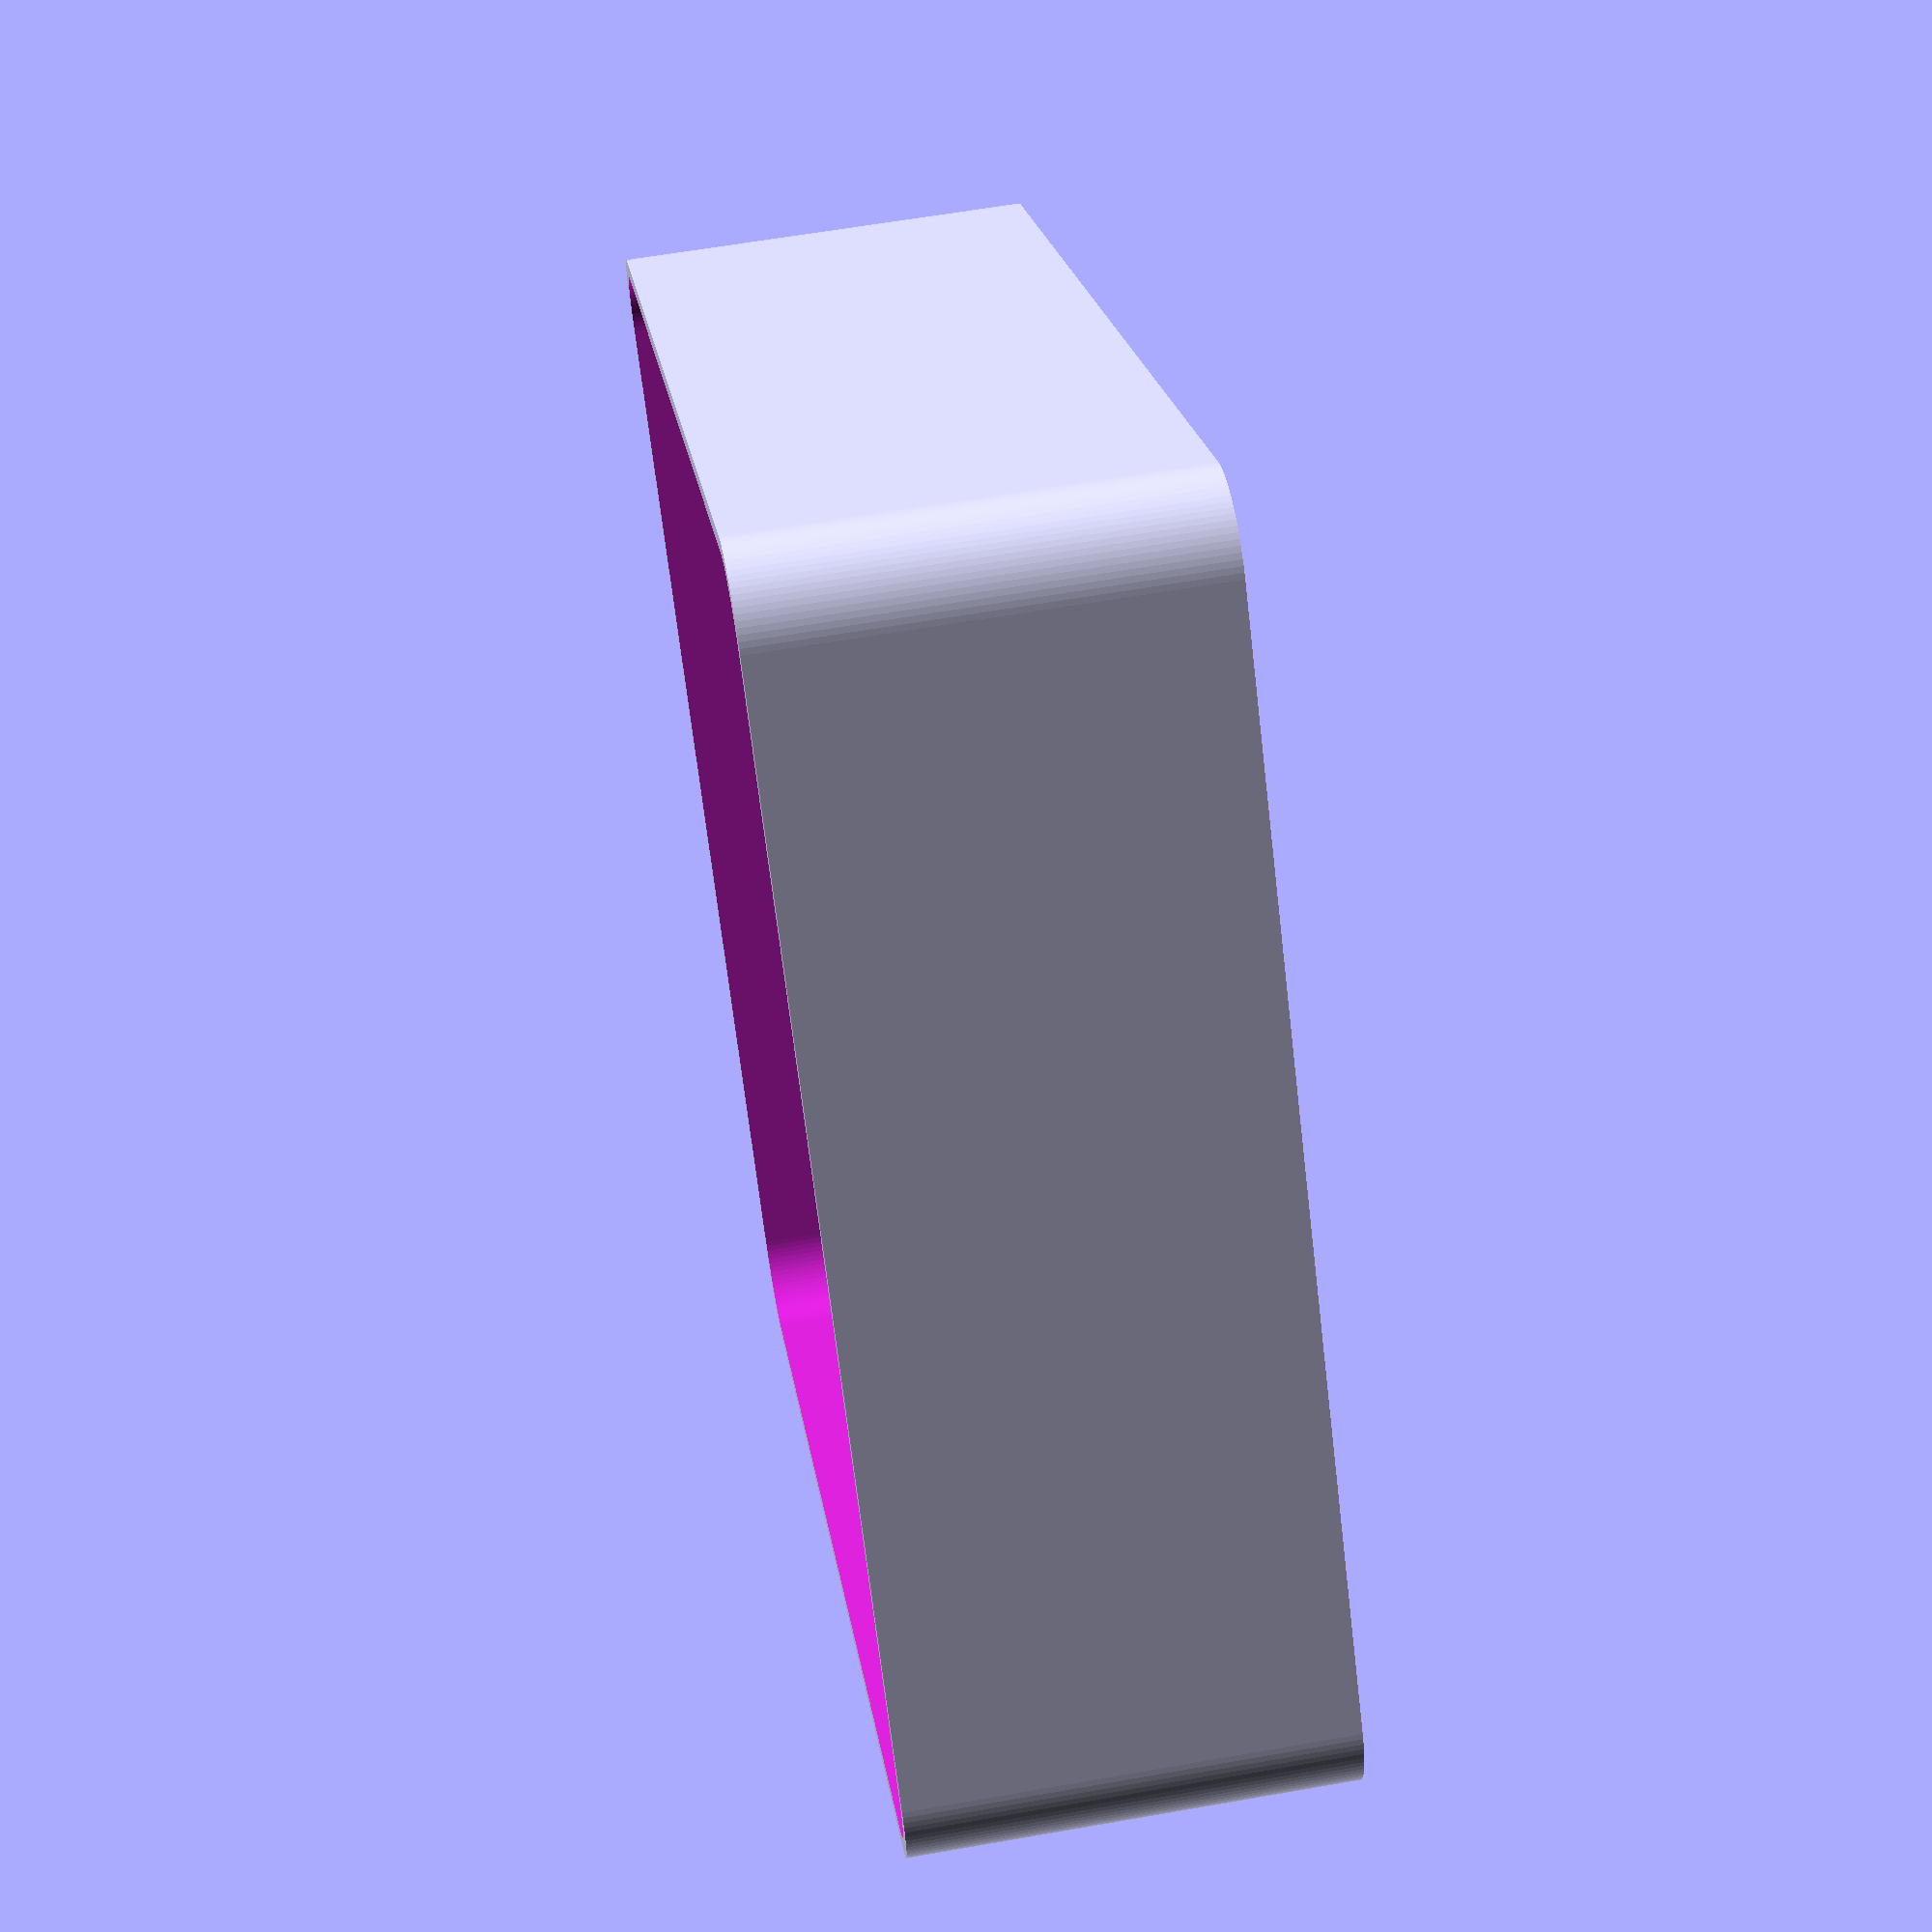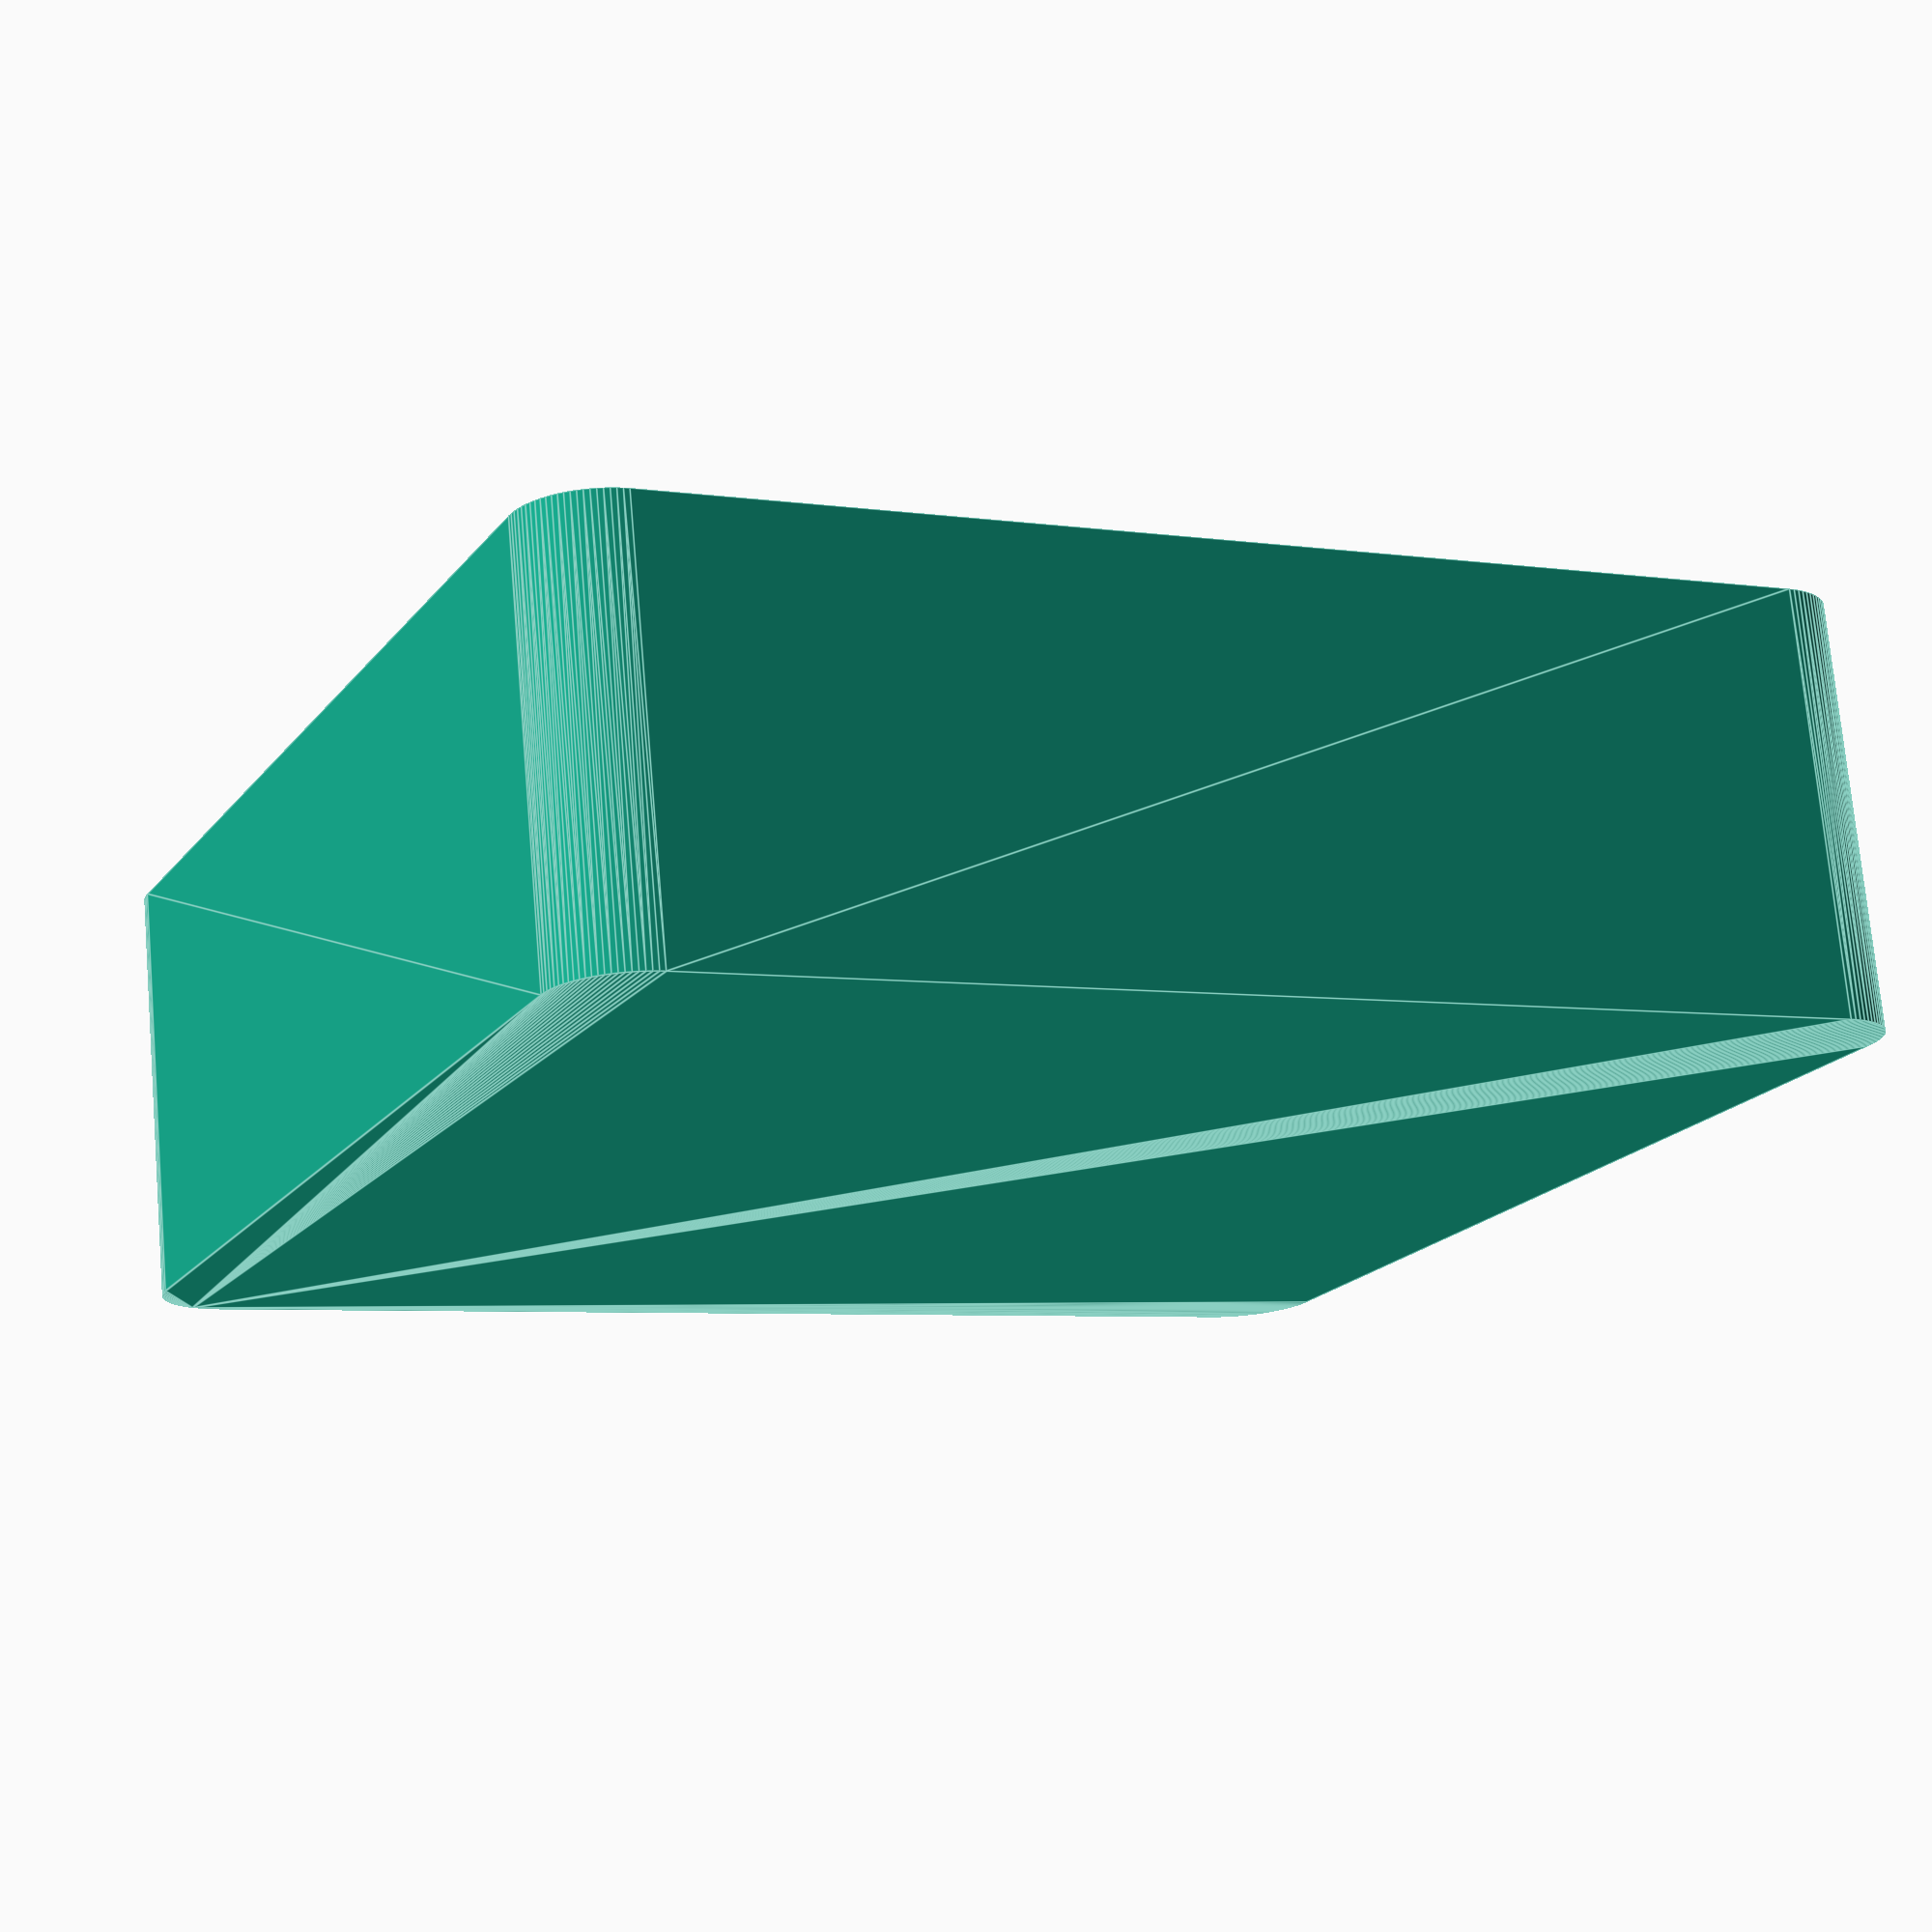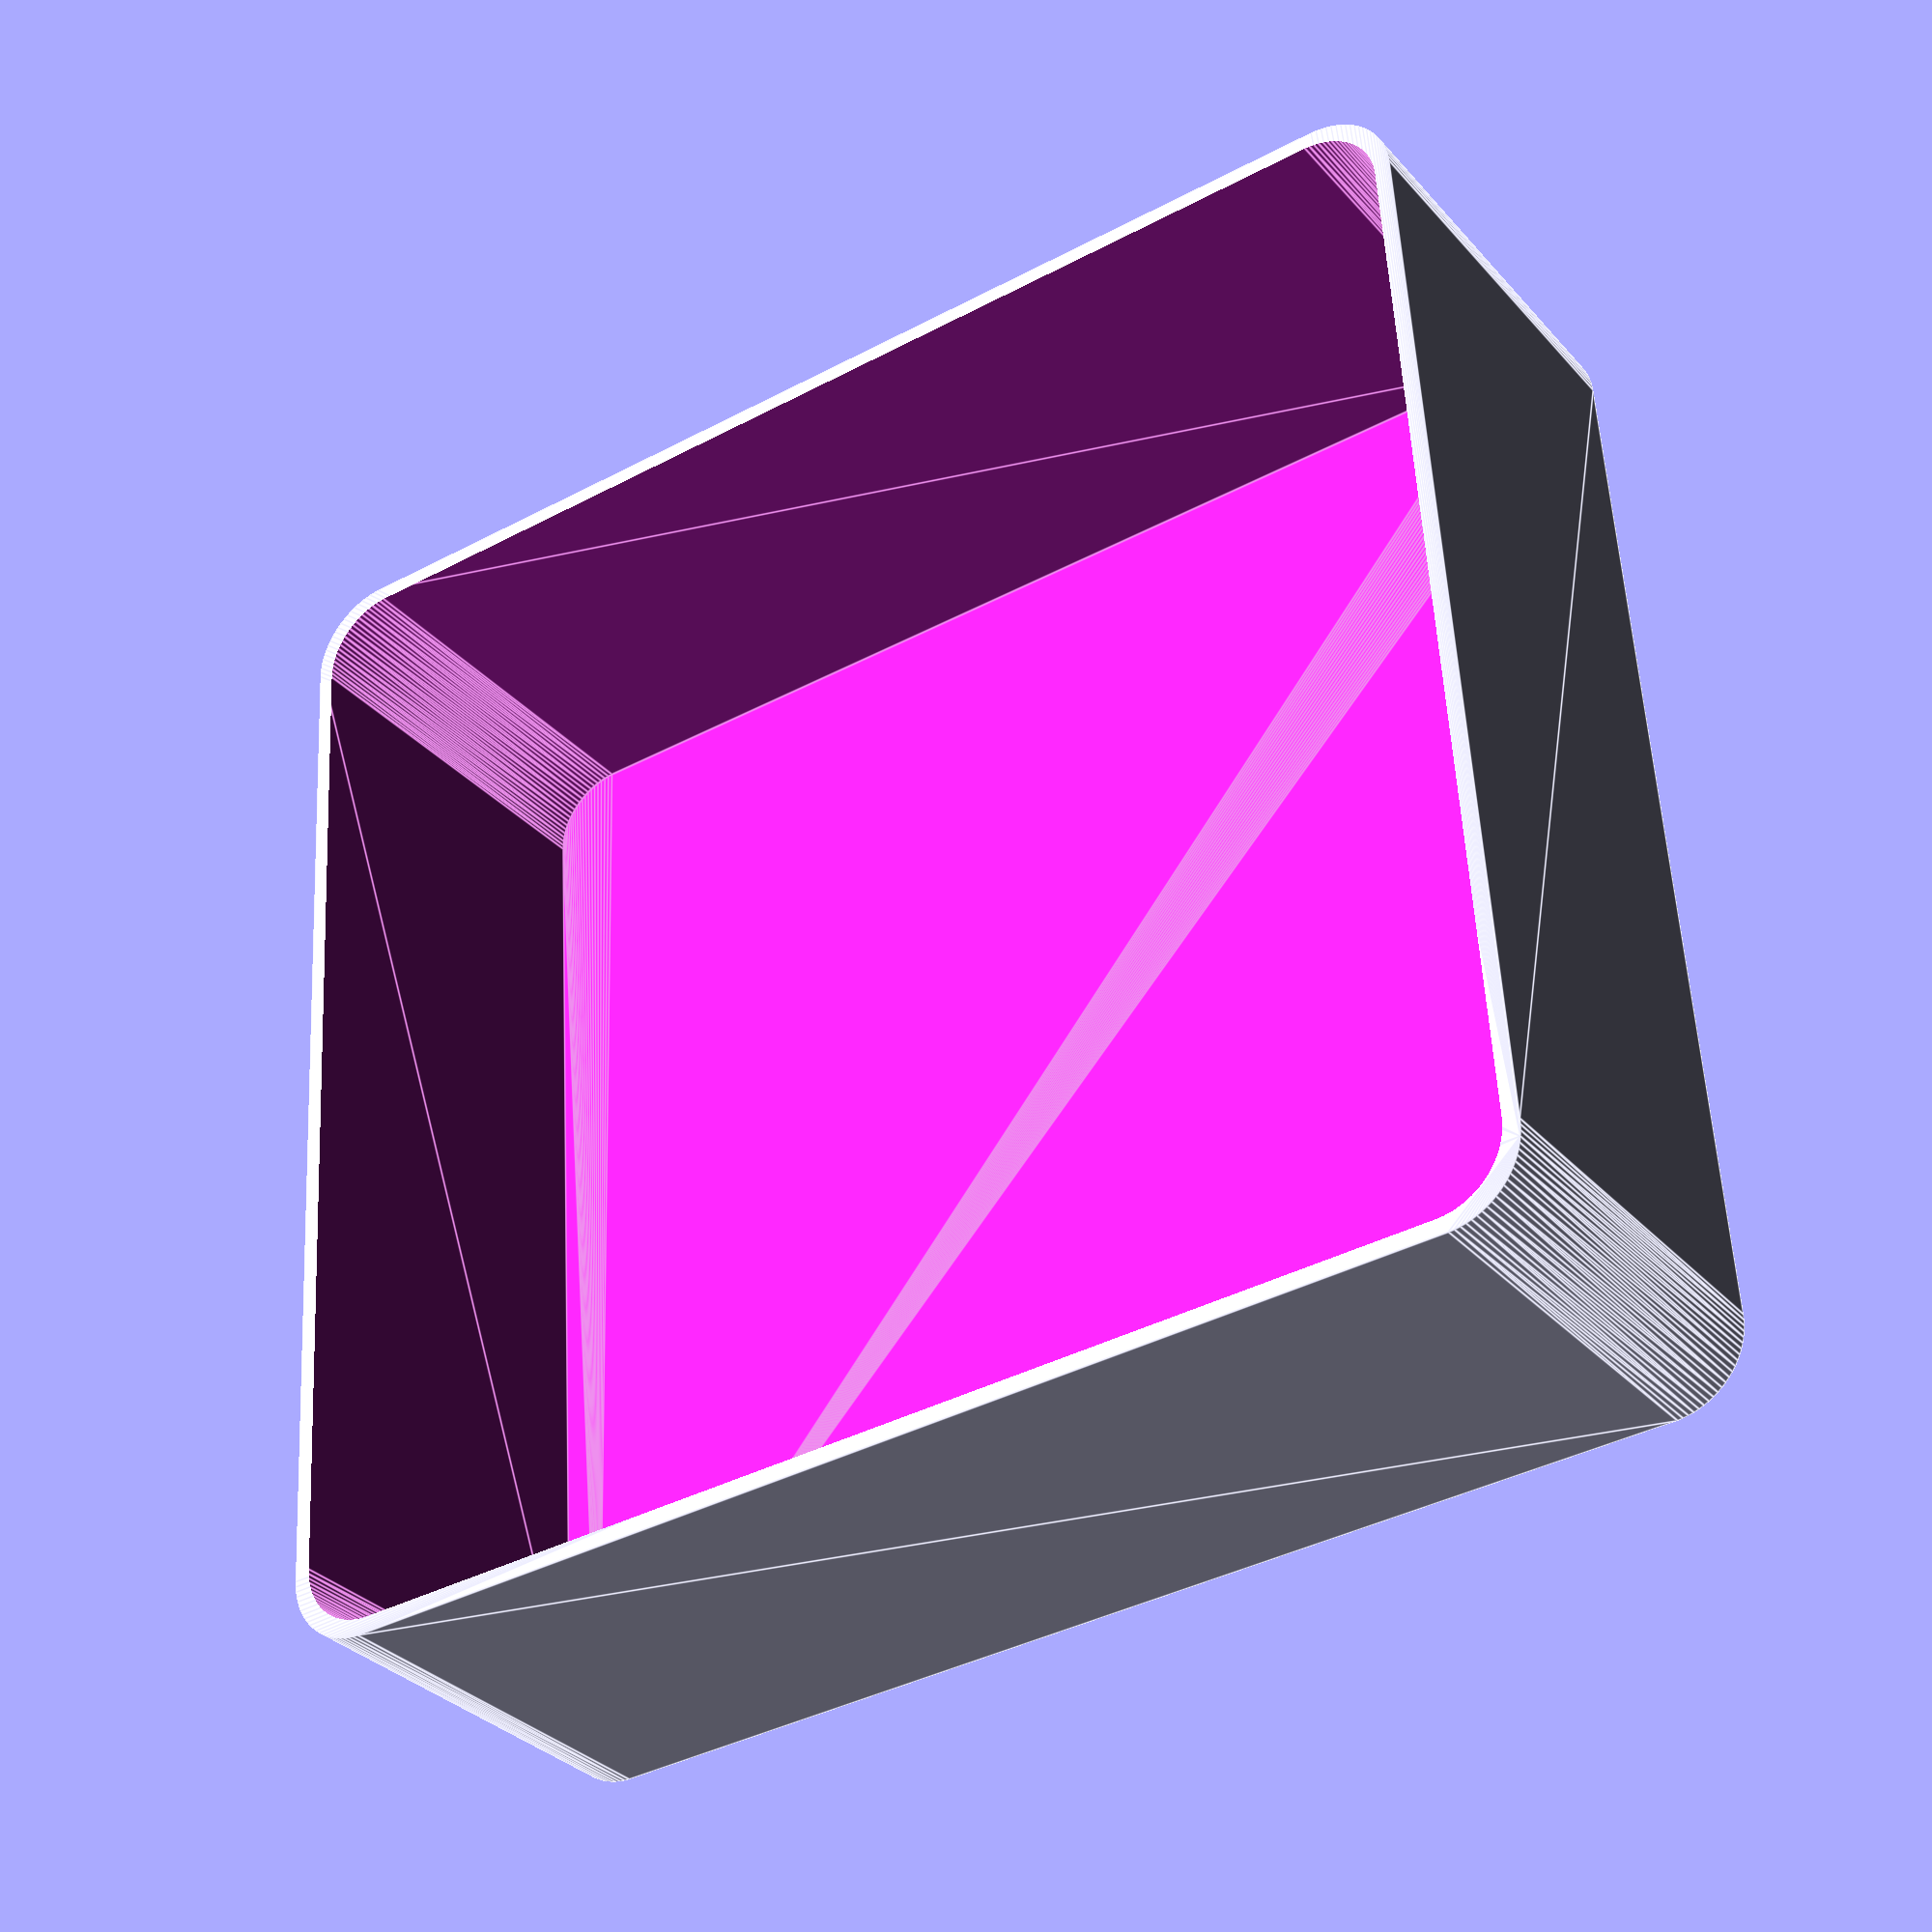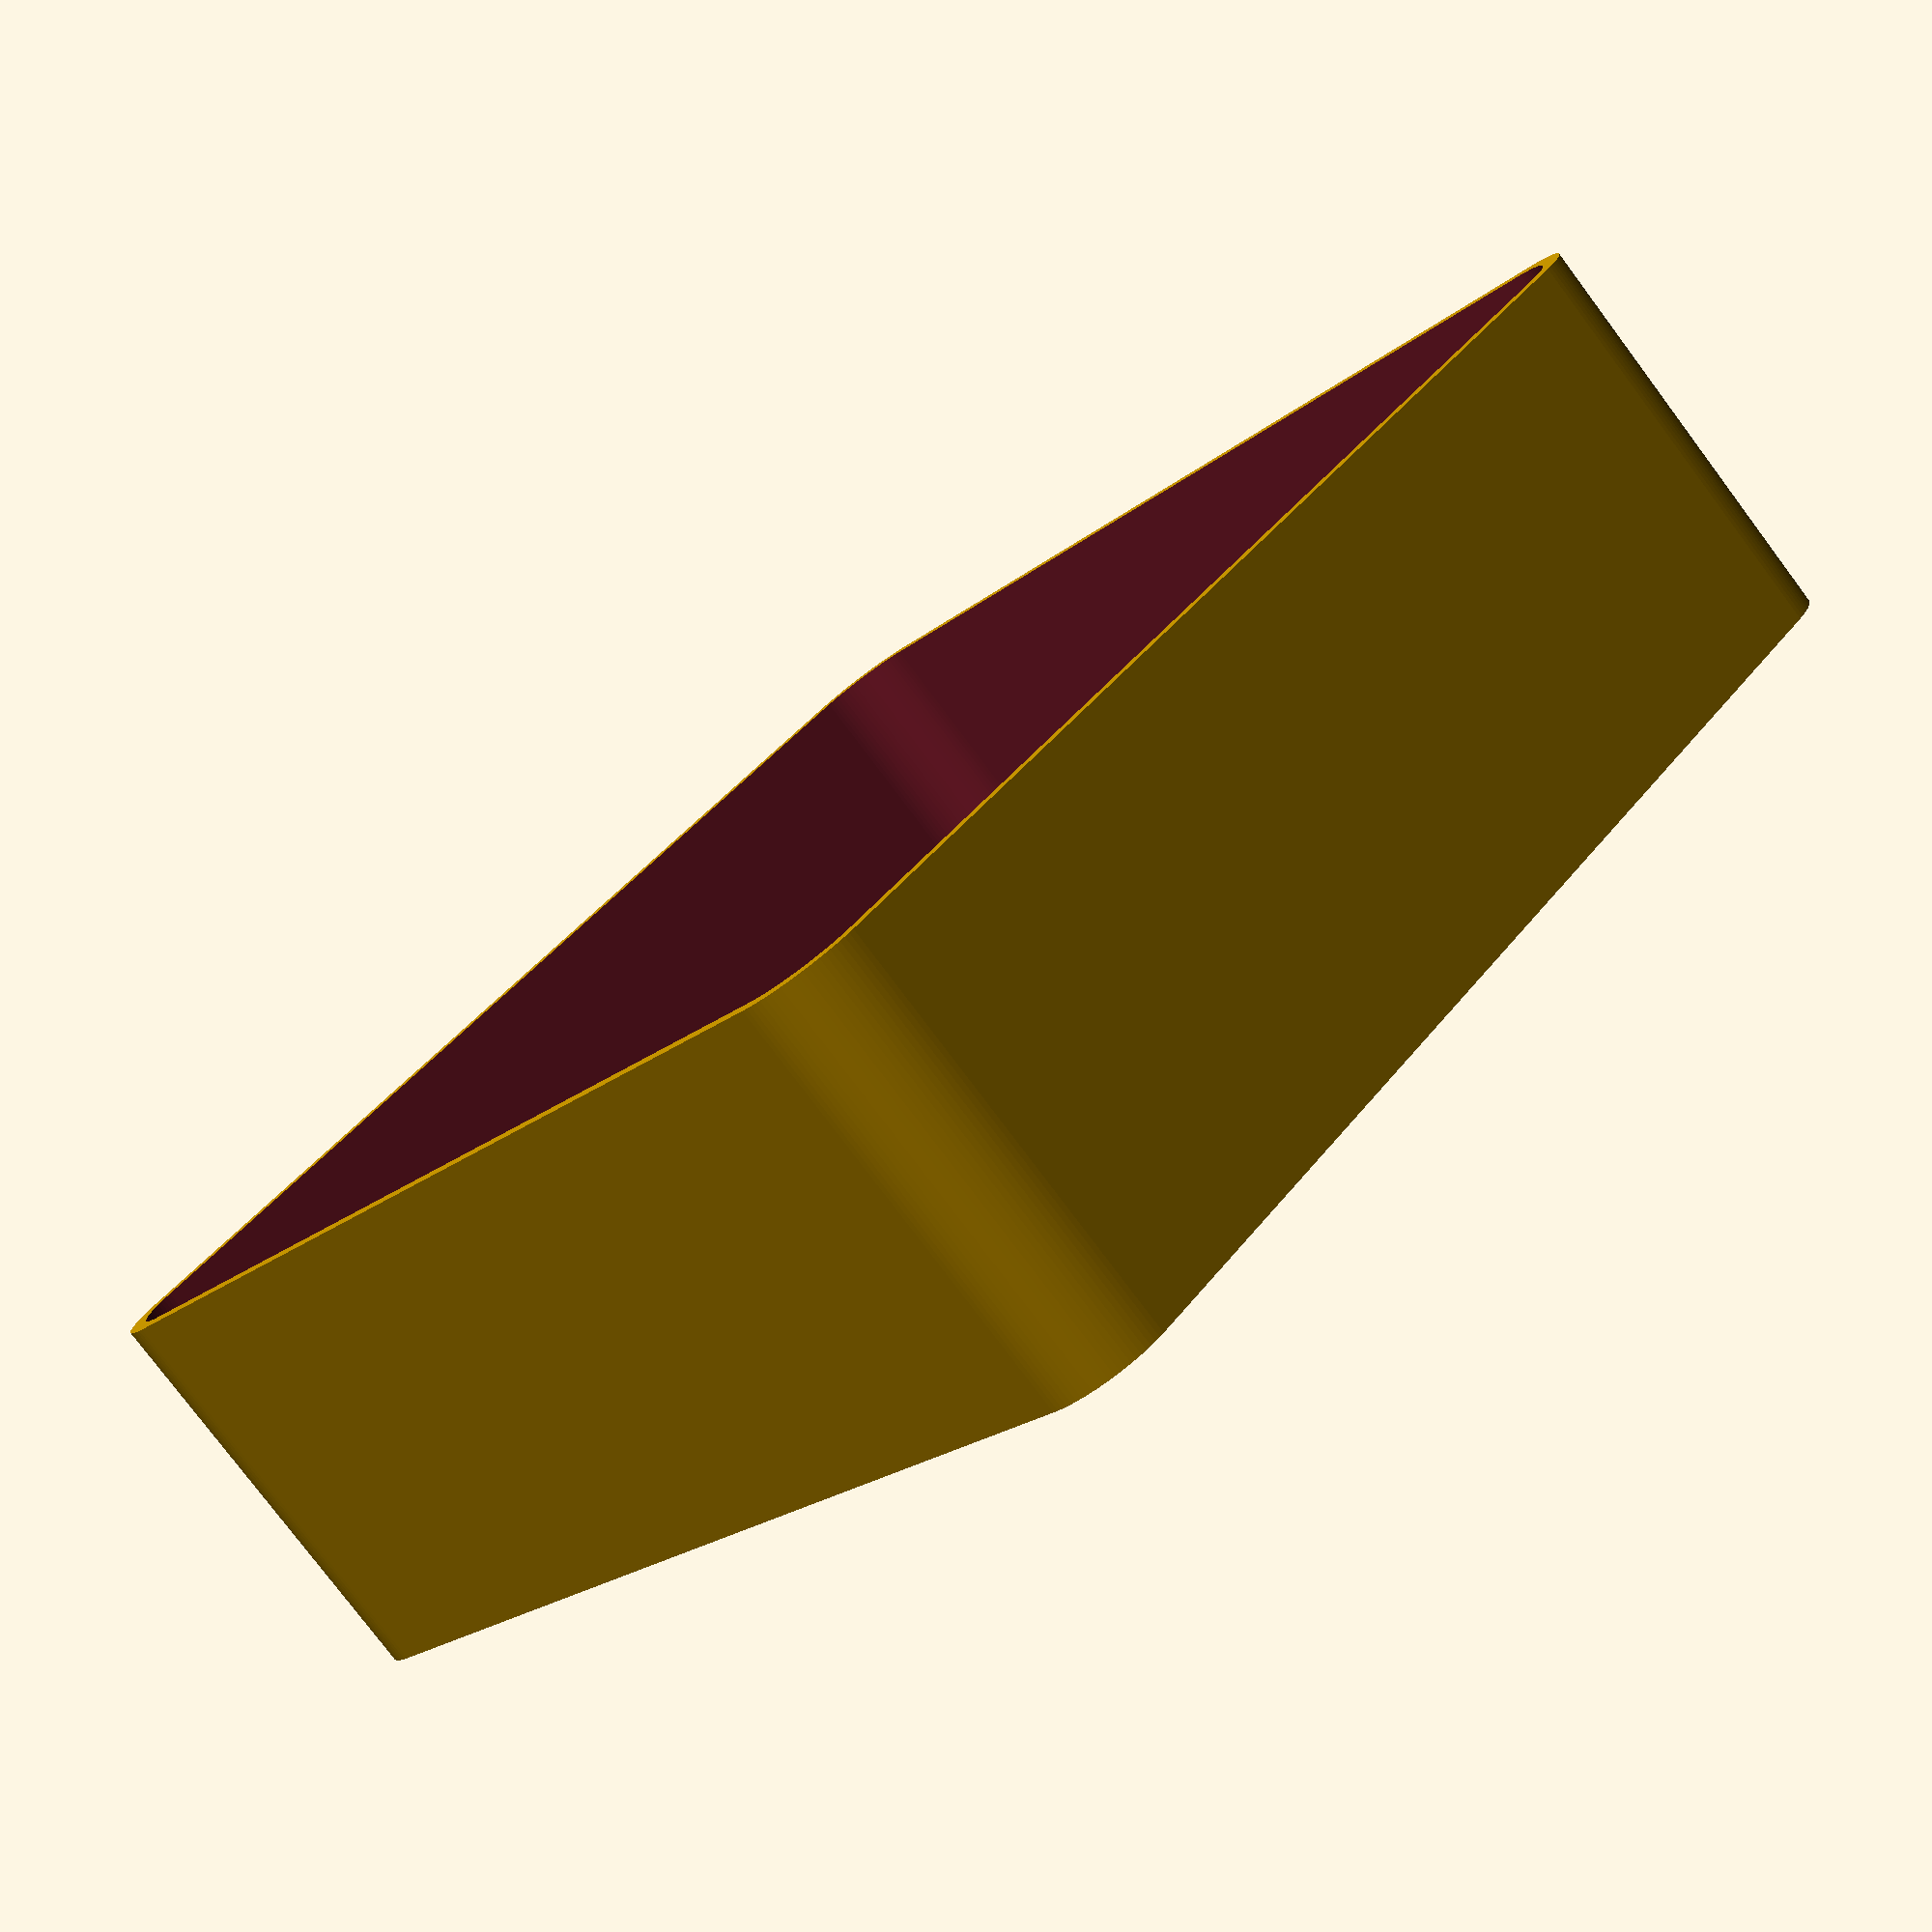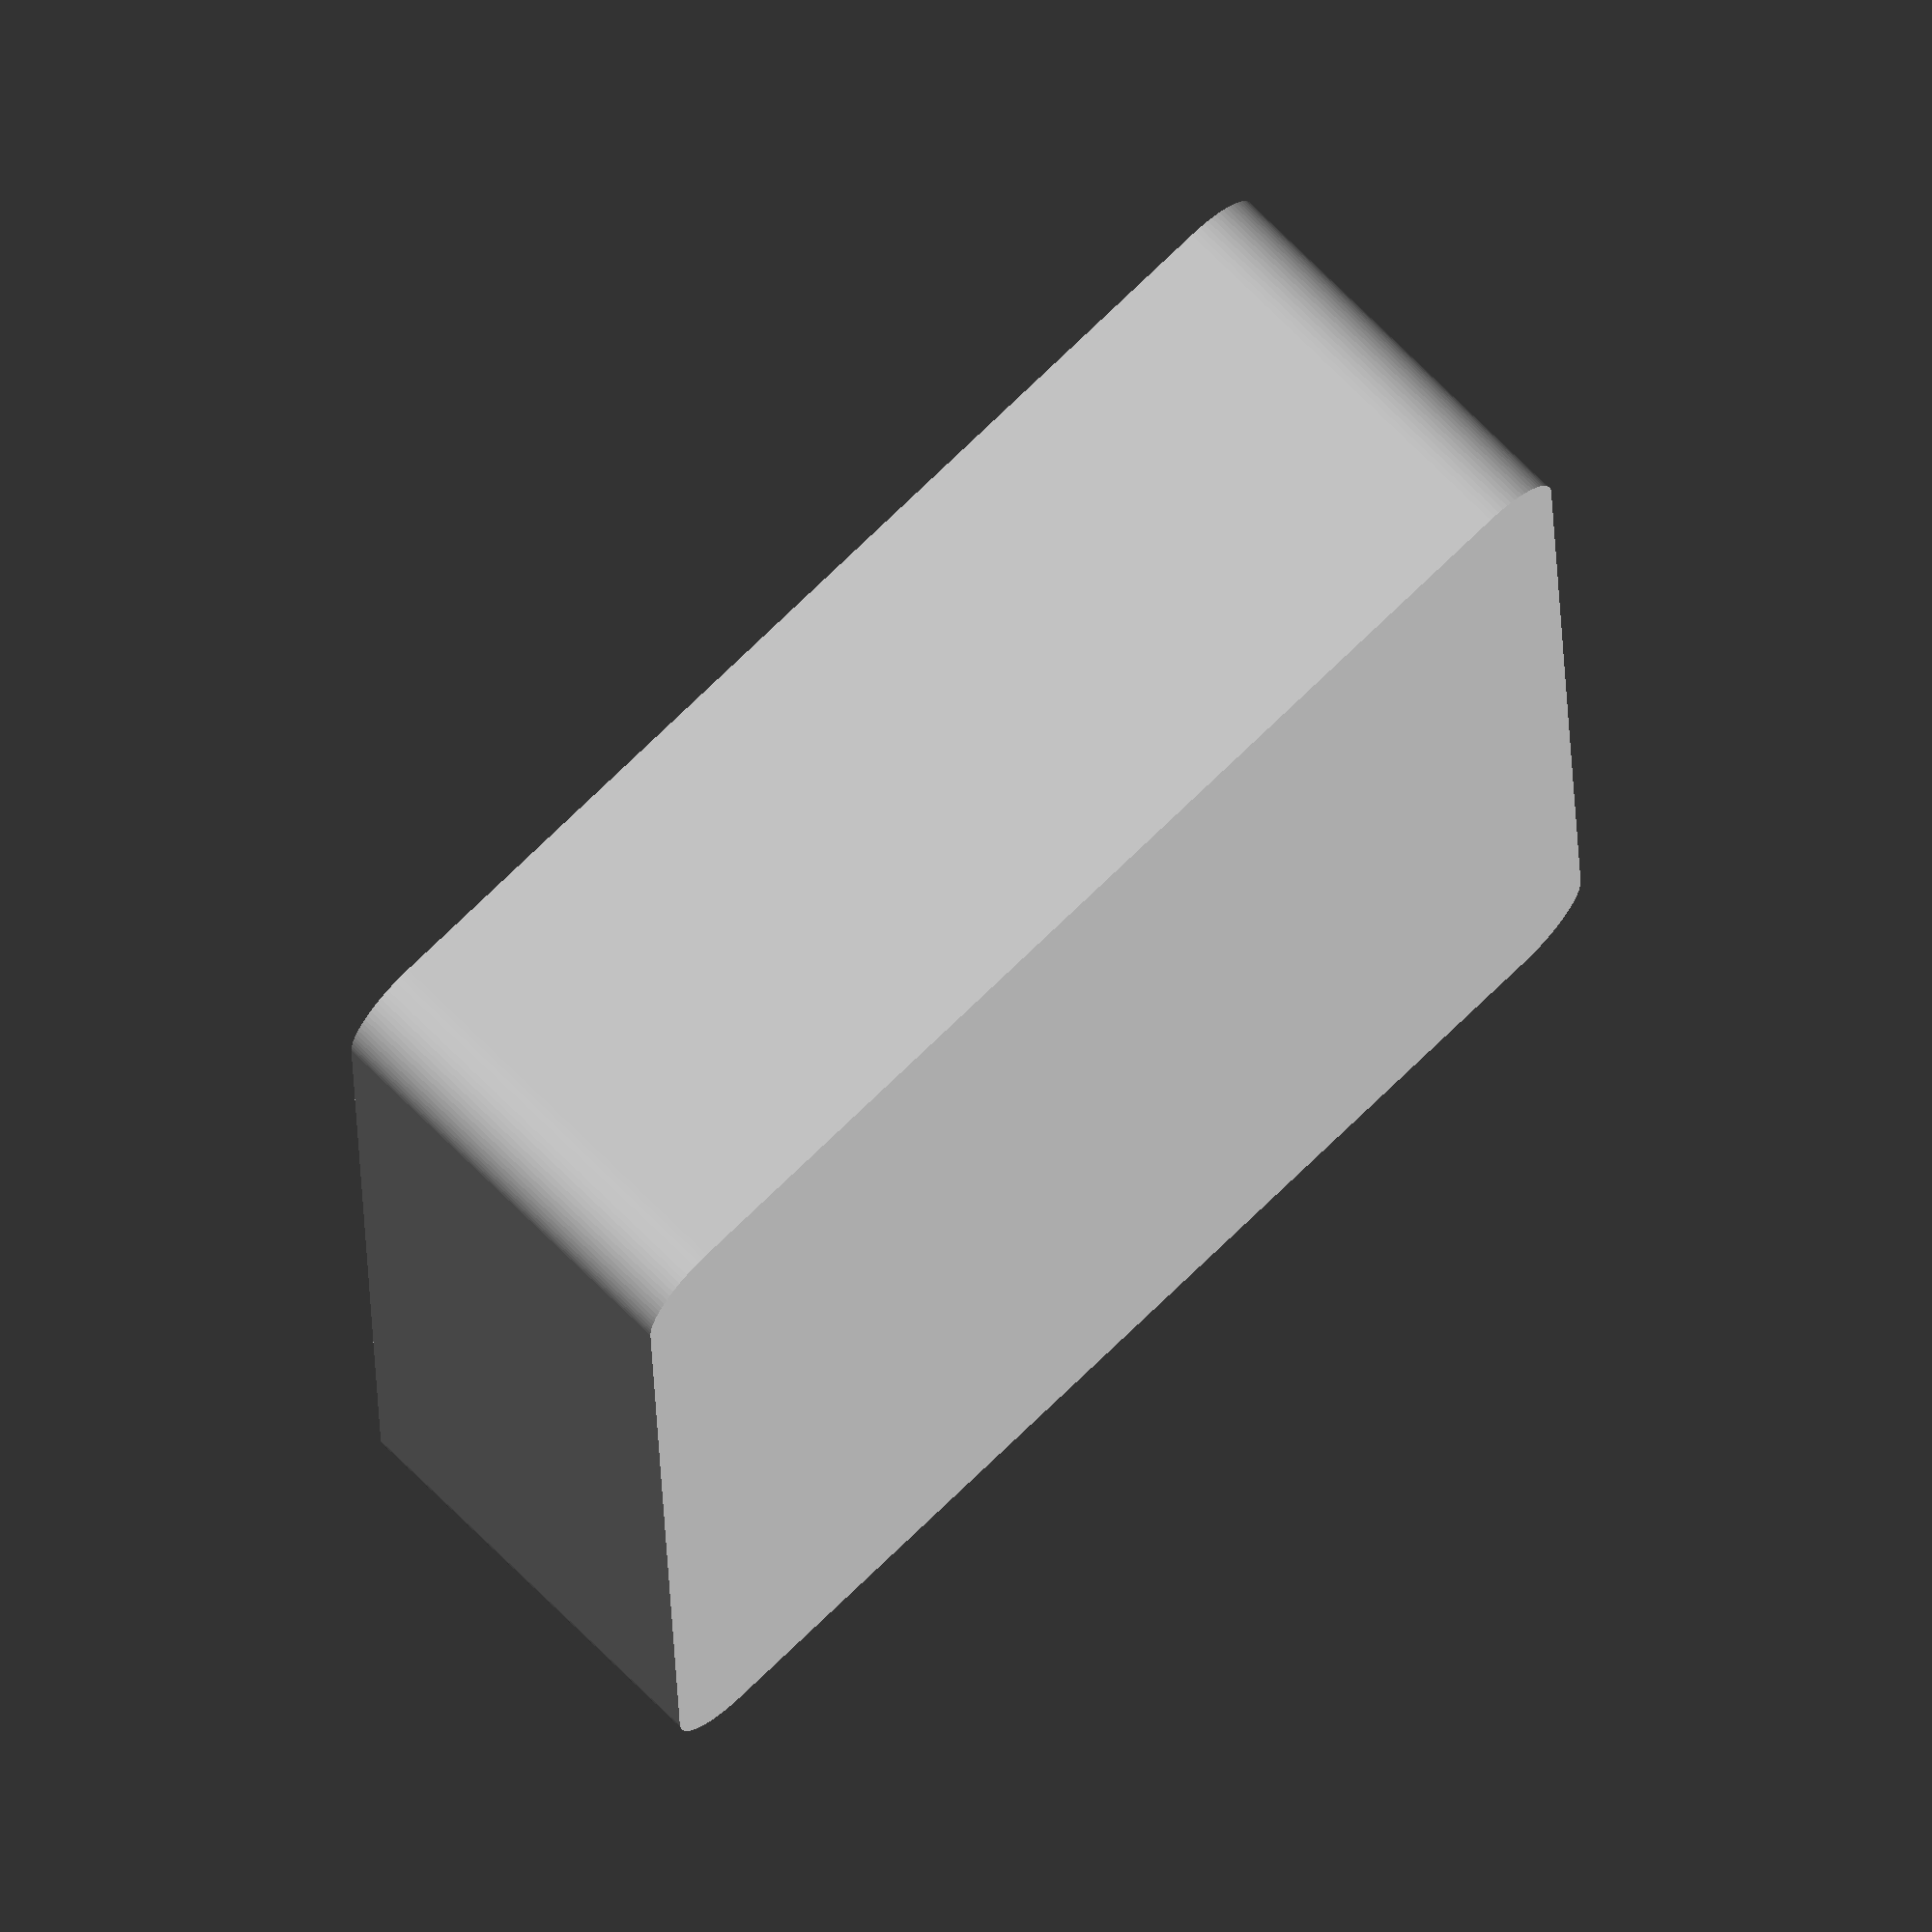
<openscad>
$fn = 90;
module box (x=82,y=154,z=52,d=20,t=2)
{
    A = x-d;
    B = y-d;
    C = z;
    
    //%translate([-d/2,-d/2,0]) cube([x,y,z]);
    difference()
    {
        hull()
        {
            cylinder(d=d, h=C);
            translate([A,0,0]) cylinder(d=d, h=C);
            translate([A,B,0]) cylinder(d=d, h=C);
            translate([0,B,0]) cylinder(d=d, h=C);
        }
        
        translate([-t/2,-t/2,t])
        hull()
        {
            translate([t,t,0]) cylinder(d=d-t, h=C);
            translate([A,t,0]) cylinder(d=d-t, h=C);
            translate([A,B,0]) cylinder(d=d-t, h=C);
            translate([t,B,0]) cylinder(d=d-t, h=C);
        }
    }
}

//box();

module double_box()
{
    box(x=2*82,y=154,z=52,d=20,t=2);
}

double_box();

</openscad>
<views>
elev=298.1 azim=318.0 roll=79.9 proj=p view=wireframe
elev=105.7 azim=334.7 roll=5.1 proj=p view=edges
elev=211.9 azim=356.4 roll=146.2 proj=p view=edges
elev=79.1 azim=133.8 roll=36.9 proj=p view=wireframe
elev=110.6 azim=92.0 roll=44.5 proj=o view=solid
</views>
